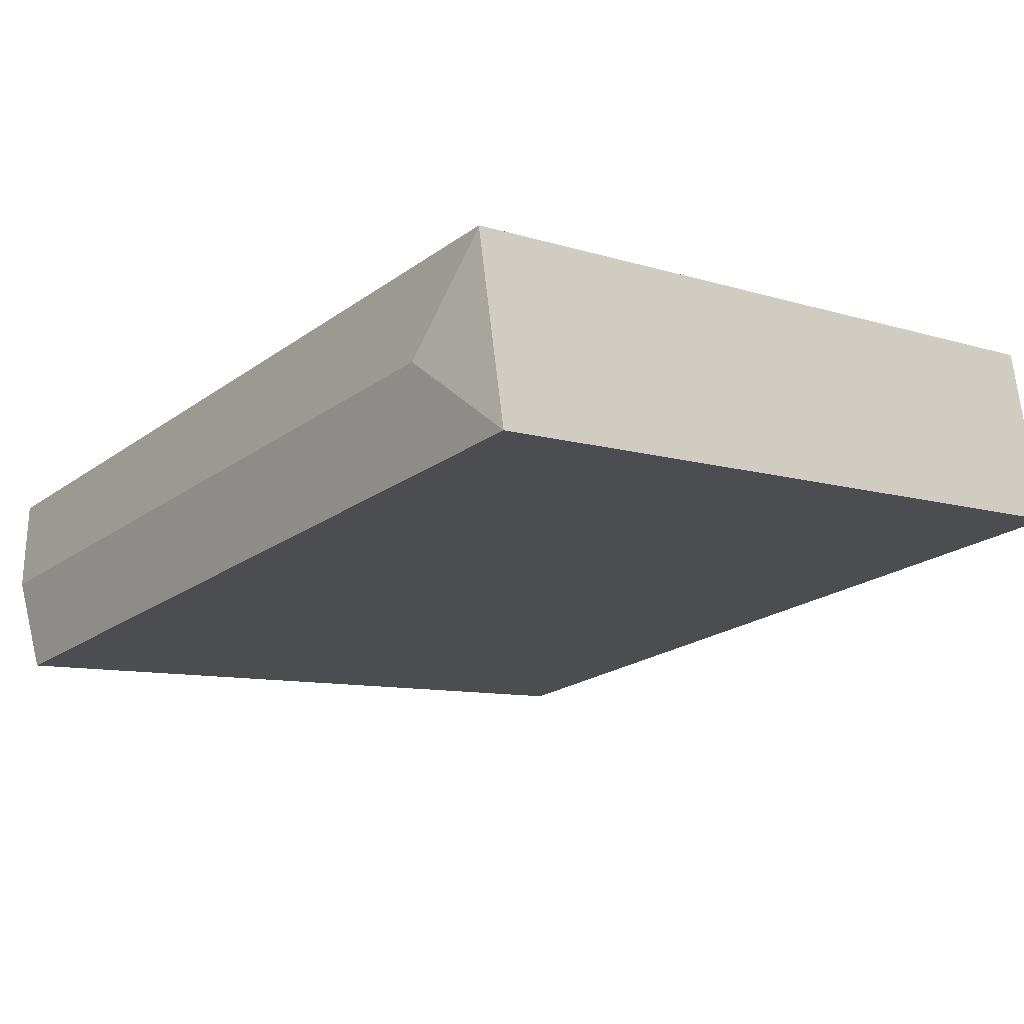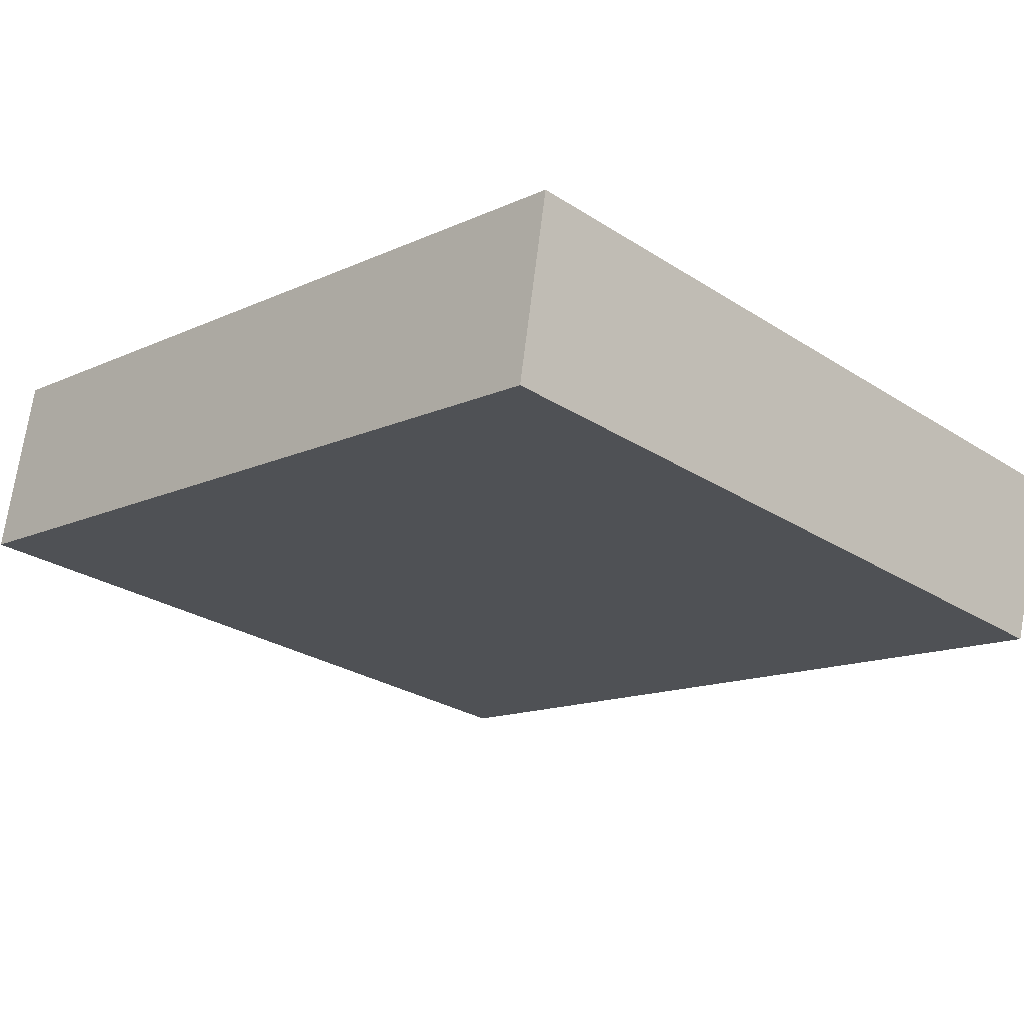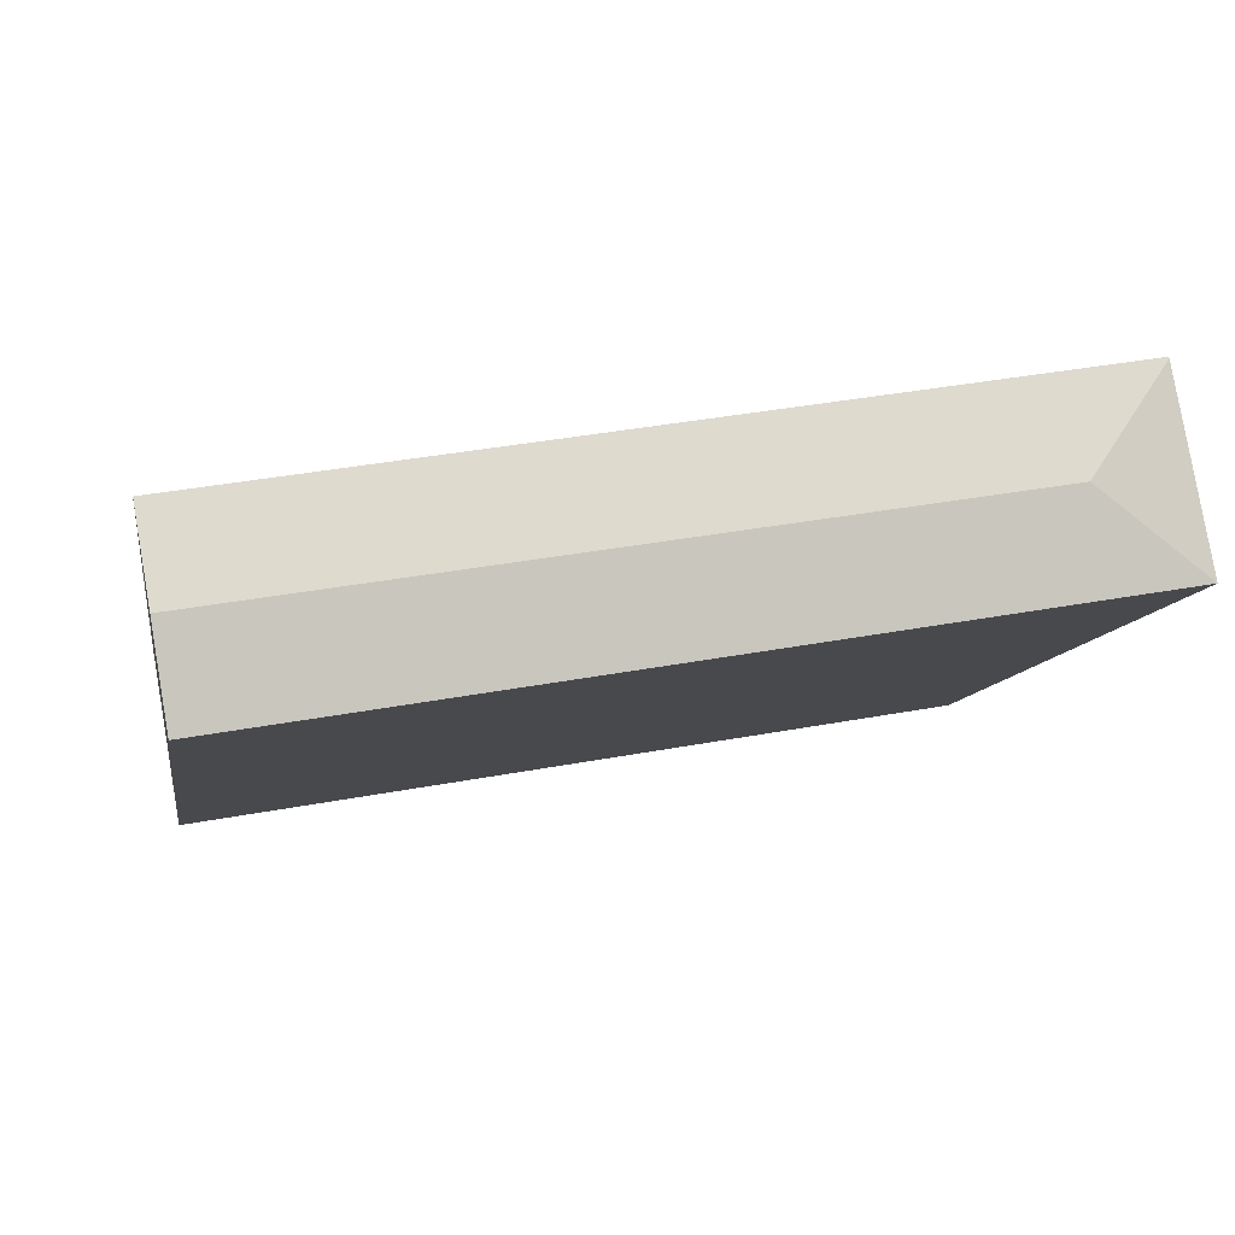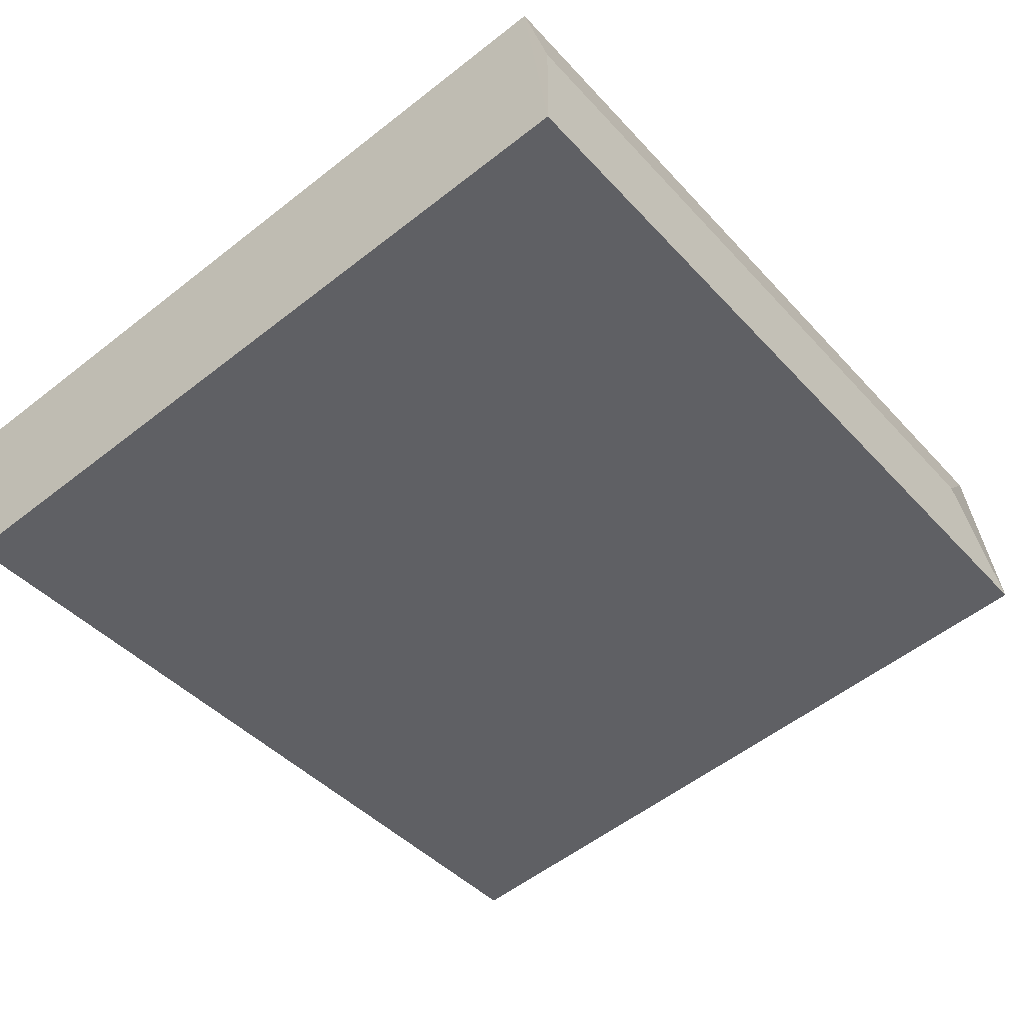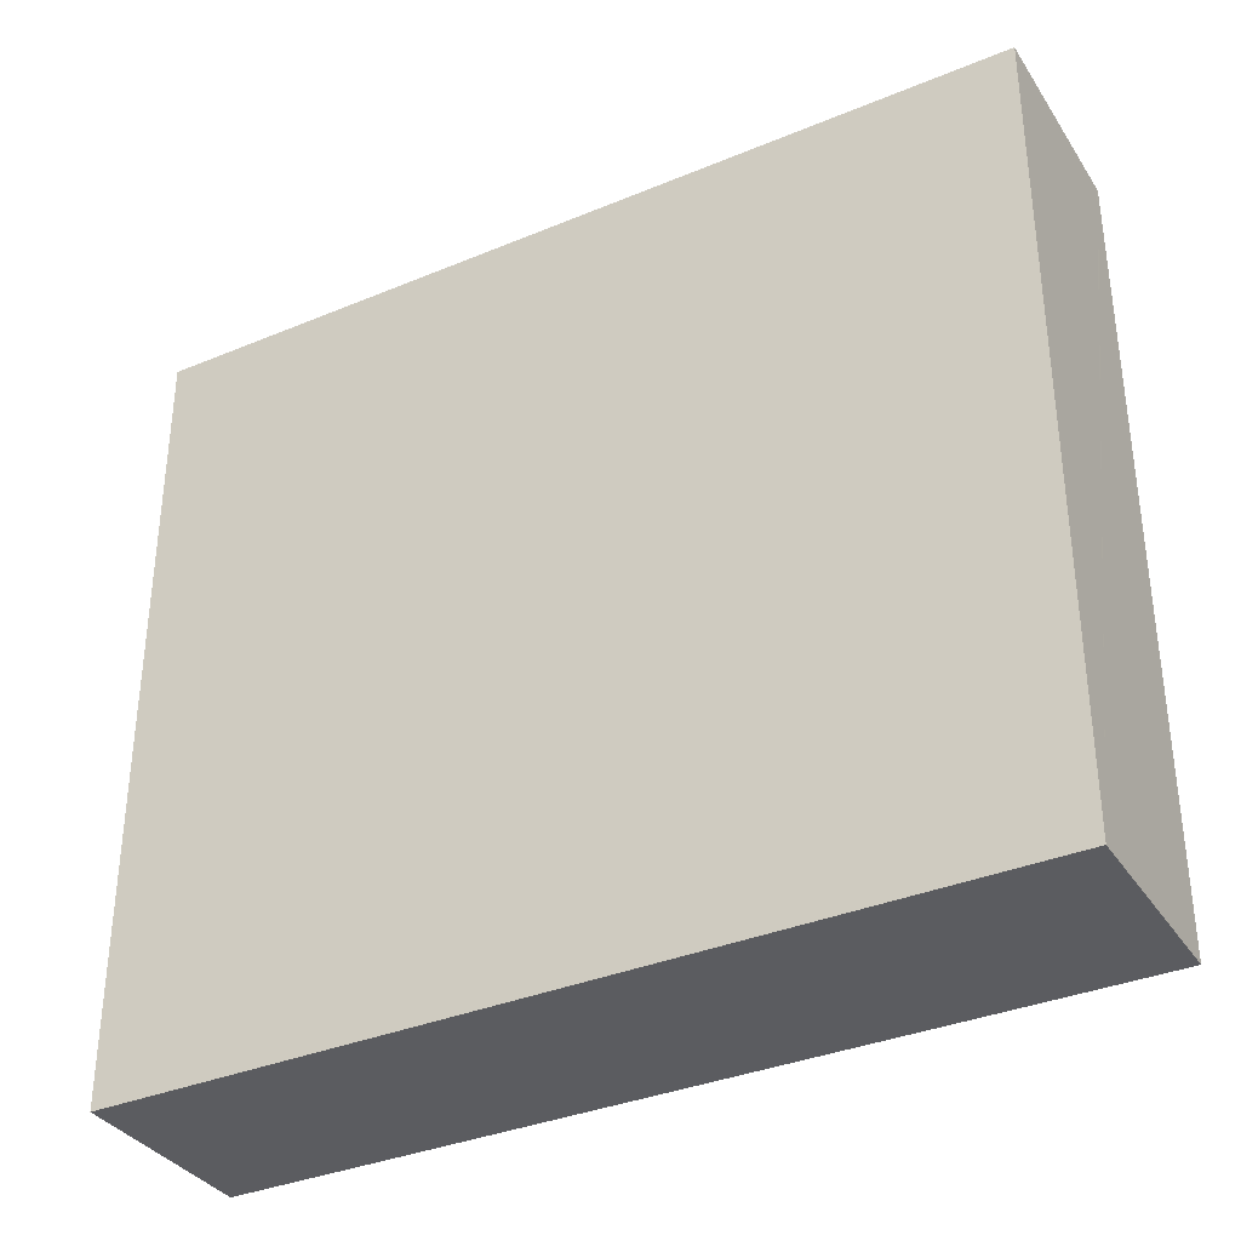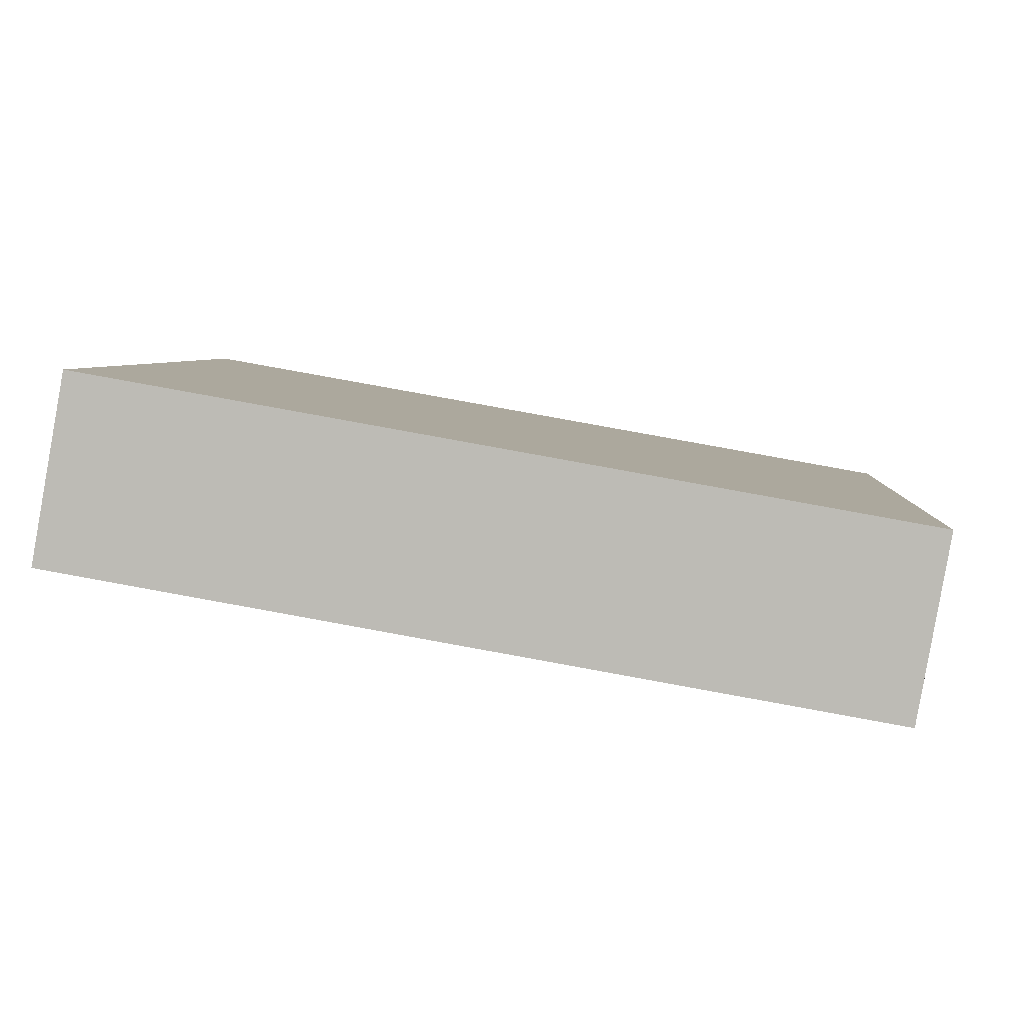
<metadata>
{"format":"obj","ext":"obj","renderer":"f3d","projection":"perspective","resolution":1024,"background":"white","views":[{"elev":-9.2,"azim":-129.9,"up":"+Z"},{"elev":-27.3,"azim":45.4,"up":"+Z"},{"elev":-9.6,"azim":170.8,"up":"+Z"},{"elev":-56.0,"azim":129.4,"up":"+Z"},{"elev":-35.1,"azim":-141.1,"up":"+Y"},{"elev":5.0,"azim":3.7,"up":"+Z"}]}
</metadata>
<code>
v  29.49 25.78 1.419
v  1.157 25.77 6.365
v  1.165 25.77 6.412
v  3.766 26.26 2.632
v  28.94 26.26 -1.717
v  0 25.77 1.578e-15
v  28.39 25.77 -4.904
v  28.39 3.003e-16 -4.904
v  28.94 1.051e-16 -1.717
v  29.49 -8.689e-17 1.419
v  0 0 0
v  1.165 -3.926e-16 6.412
v  1.157 -3.897e-16 6.365
g defaultobject
f 1 2 3
f 2 1 4
f 4 1 5
f 4 6 2
f 7 4 5
f 4 7 6
f 1 7 5
f 7 1 8
f 8 1 9
f 9 1 10
f 8 6 7
f 6 8 11
f 11 2 6
f 2 11 3
f 3 11 12
f 12 11 13
f 3 10 1
f 10 3 12
f 9 11 8
f 11 9 10
f 11 10 13
f 13 10 12

</code>
